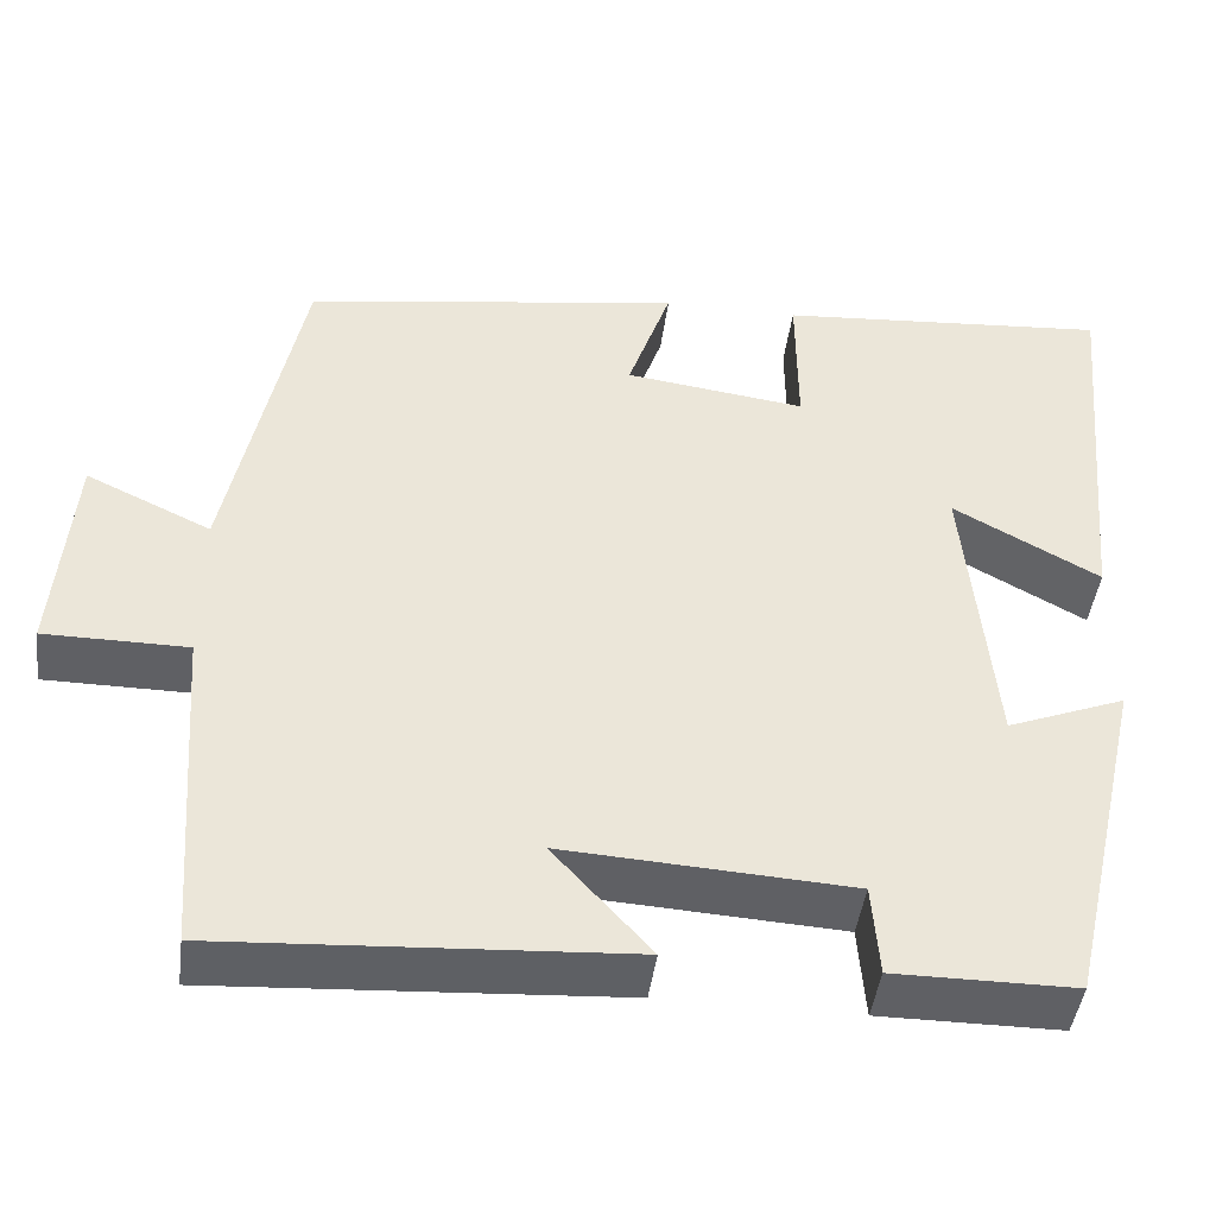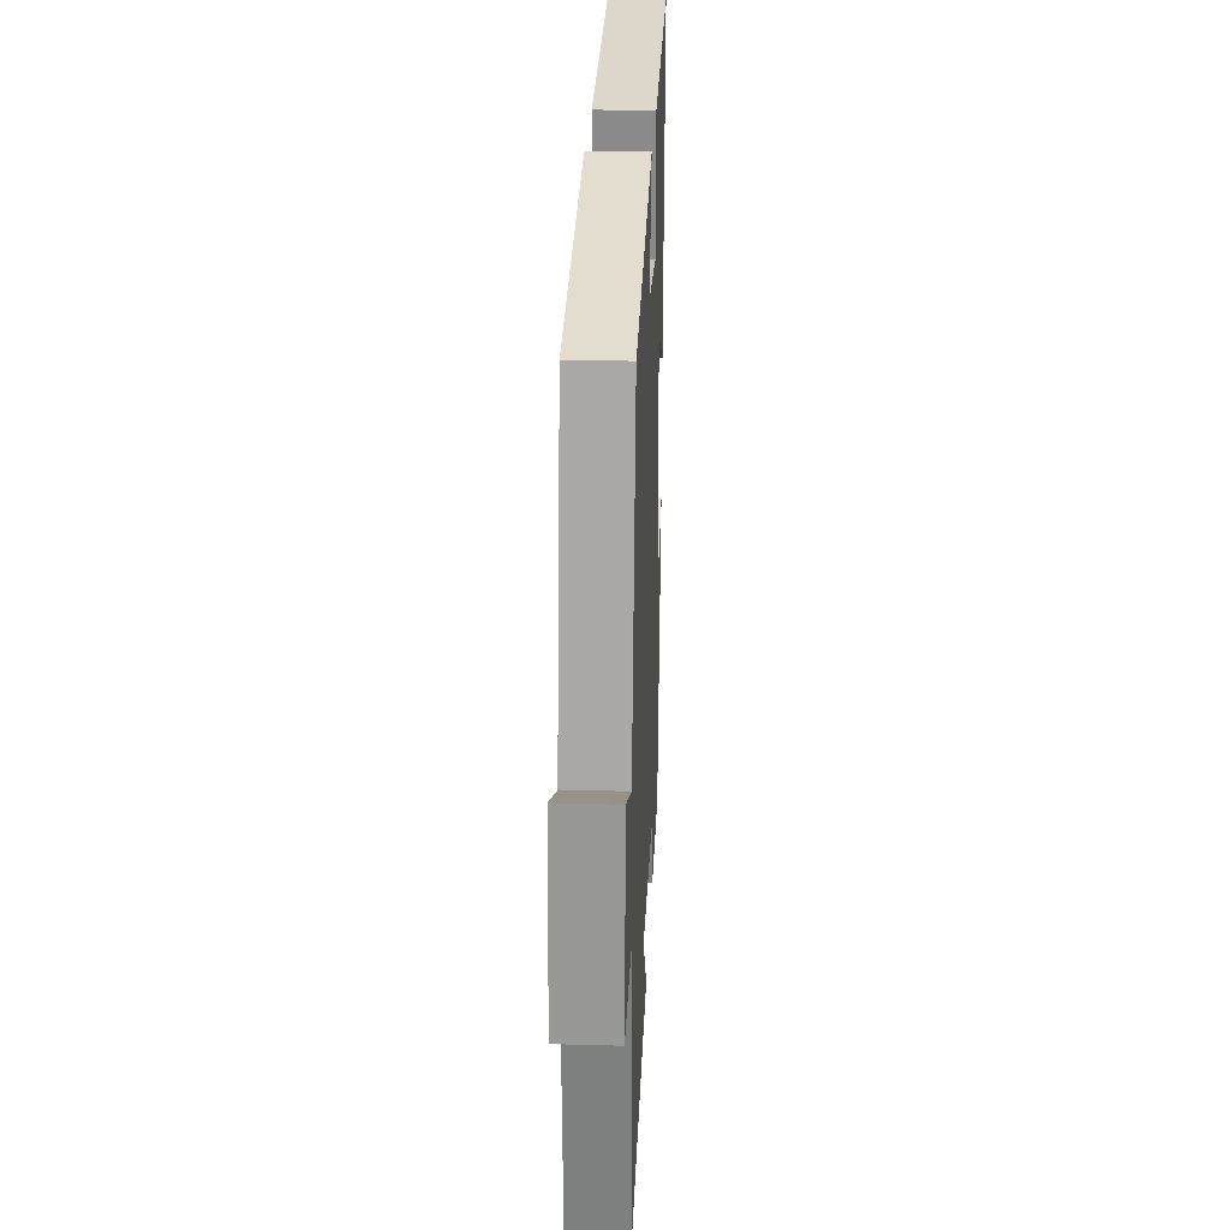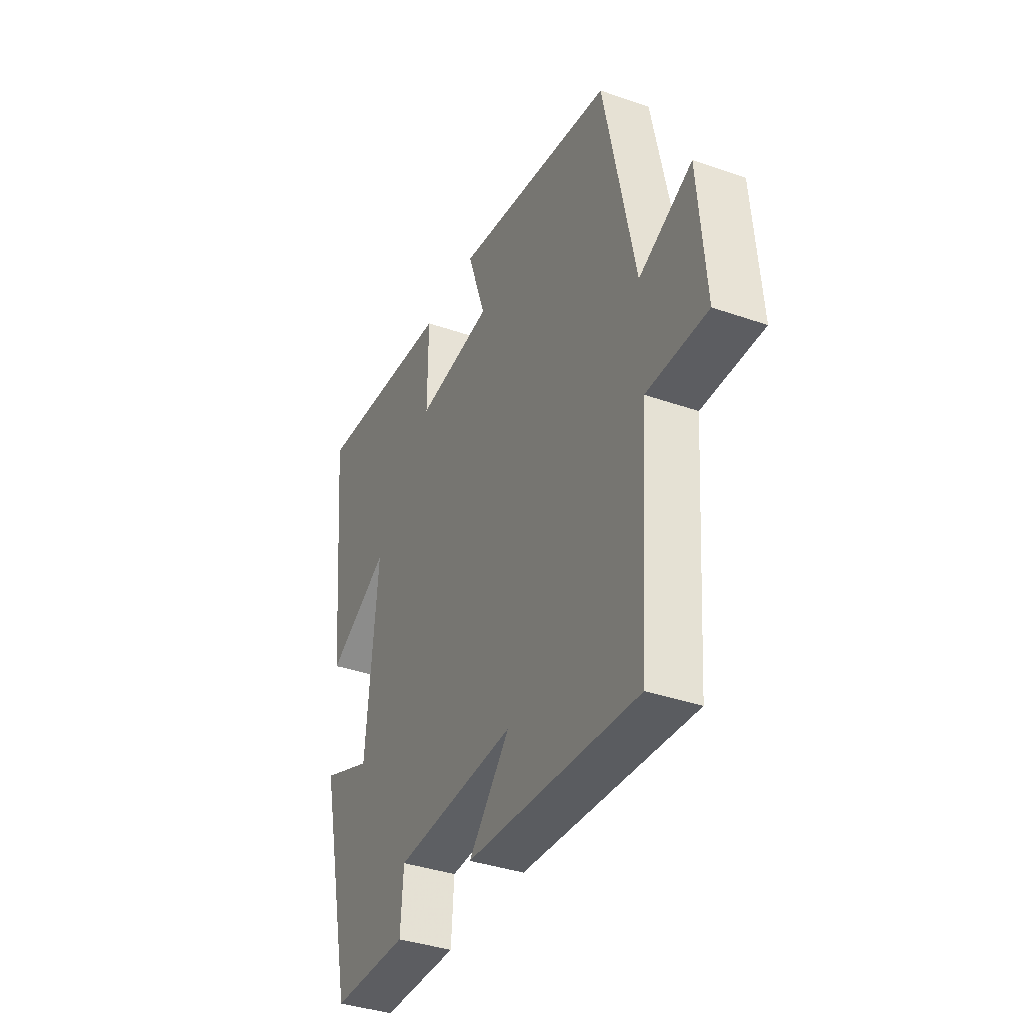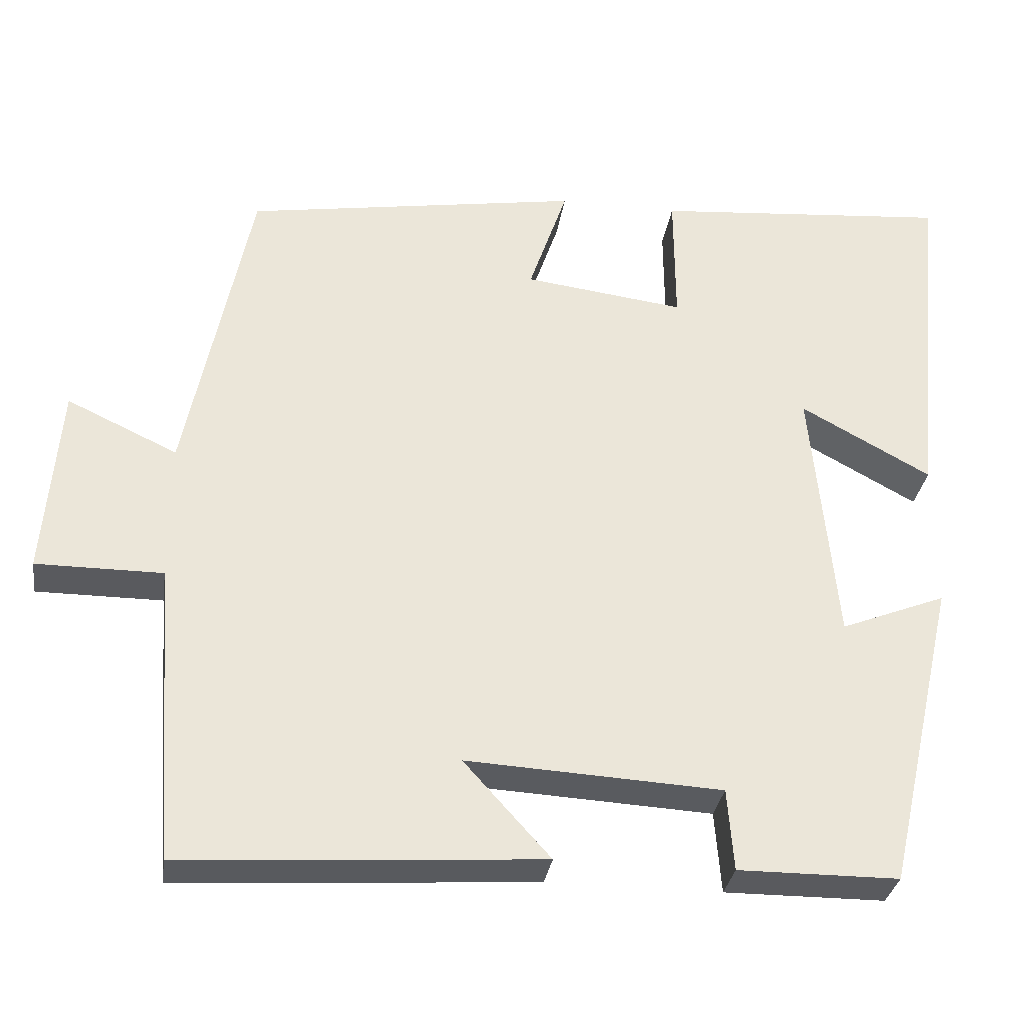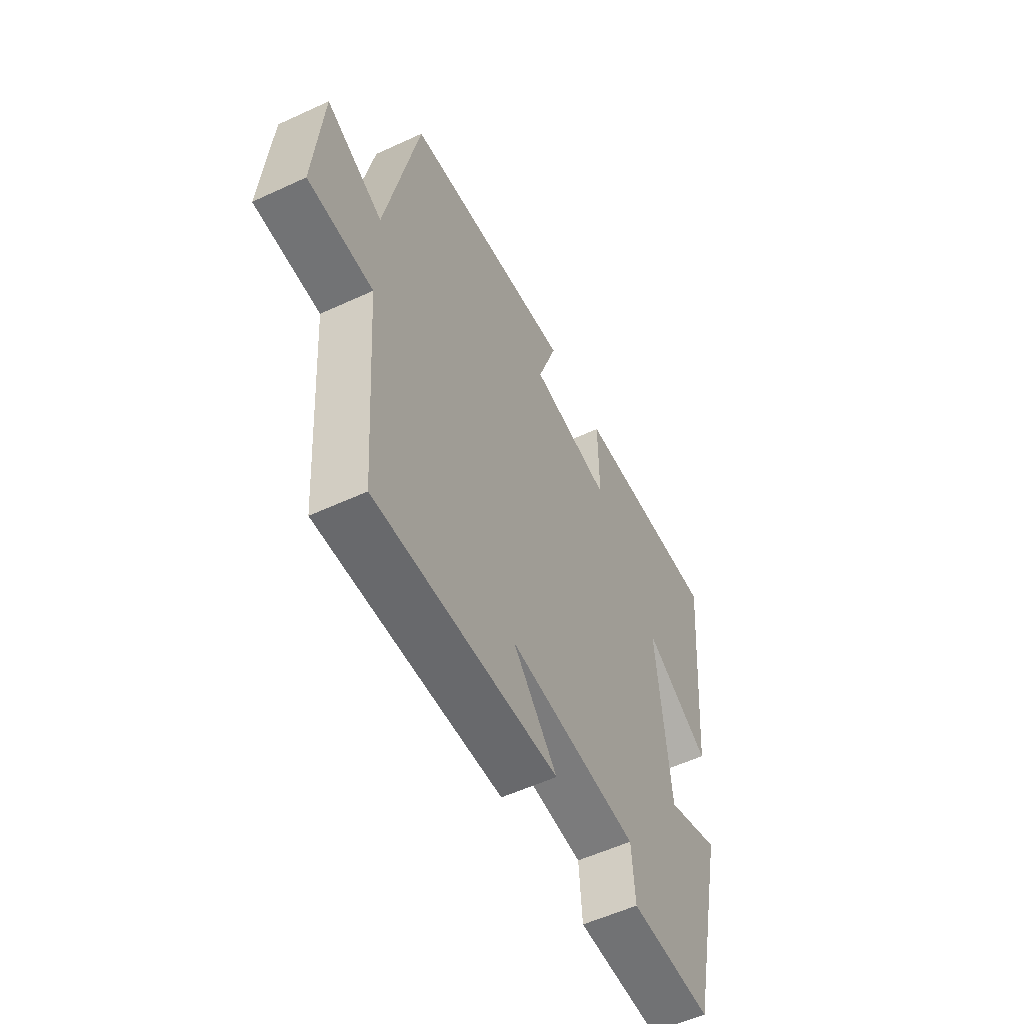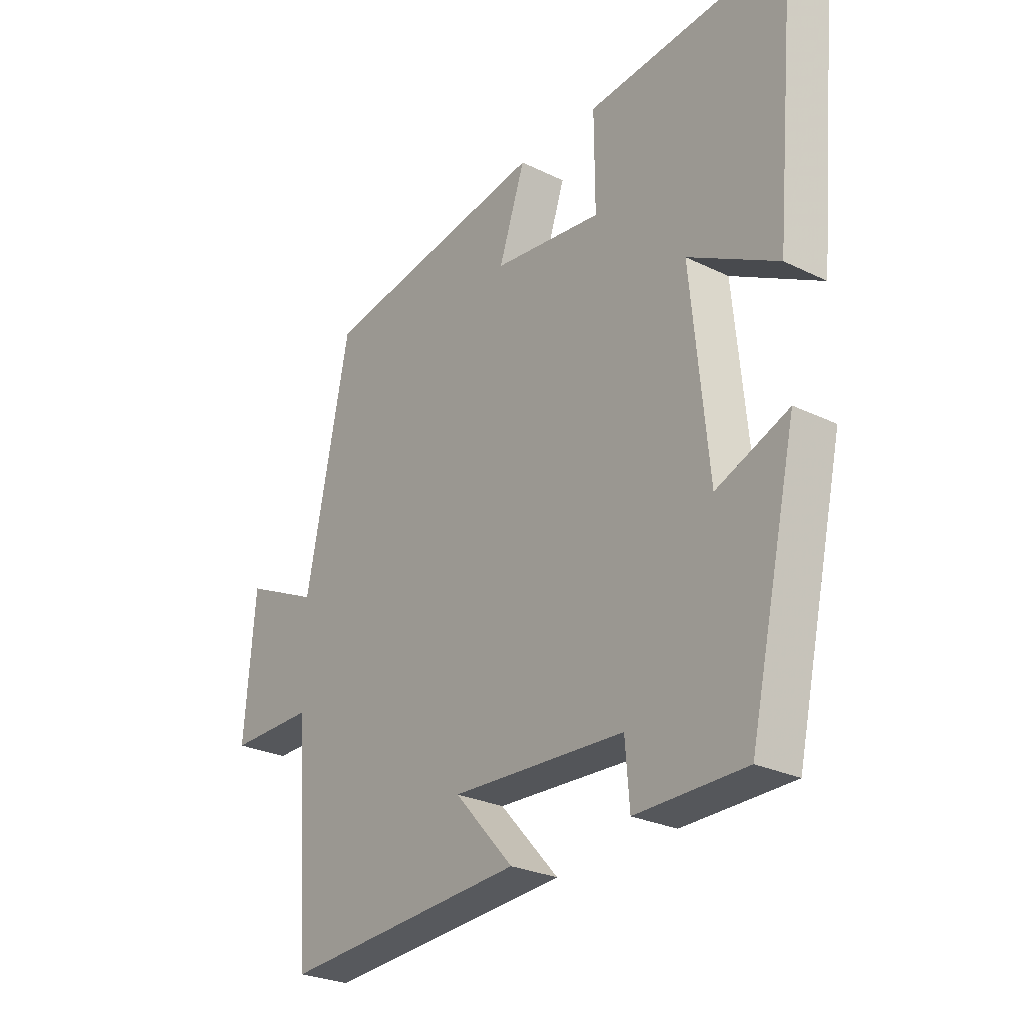
<metadata>
{"format":"obj","ext":"obj","renderer":"f3d","projection":"perspective","resolution":1024,"background":"white","views":[{"elev":-44.7,"azim":172.5,"up":"+Z"},{"elev":25.9,"azim":92.5,"up":"+Z"},{"elev":-37.2,"azim":65.7,"up":"+Z"},{"elev":-31.5,"azim":171.7,"up":"+Z"},{"elev":-55.8,"azim":115.9,"up":"+Z"},{"elev":-26.8,"azim":-127.3,"up":"+Z"}]}
</metadata>
<code>
v 0.418 0.07 0.432
v 0.5 0.07 0.03
v 0.641 0.07 0.096
v 0.661 0.07 -0.148
v 0.5 0.07 -0.148
v 0.472 0.07 -0.529
v 0.016 0.07 -0.5
v 0.126 0.07 -0.378
v -0.198 0.07 -0.396
v -0.206 0.07 -0.5
v -0.41 0.07 -0.499
v -0.5 0.07 -0.102
v -0.366 0.07 -0.155
v -0.334 0.07 0.179
v -0.5 0.07 0.088
v -0.541 0.07 0.531
v -0.164 0.07 0.5
v -0.165 0.07 0.331
v 0.039 0.07 0.357
v -0.01 0.07 0.5
v 0.418 0 0.432
v 0.5 0 0.03
v 0.641 0 0.096
v 0.661 0 -0.148
v 0.5 0 -0.148
v 0.472 0 -0.529
v 0.016 0 -0.5
v 0.126 0 -0.378
v -0.198 0 -0.396
v -0.206 0 -0.5
v -0.41 0 -0.499
v -0.5 0 -0.102
v -0.366 0 -0.155
v -0.334 0 0.179
v -0.5 0 0.088
v -0.541 0 0.531
v -0.164 0 0.5
v -0.165 0 0.331
v 0.039 0 0.357
v -0.01 0 0.5
f 19 20 1 2
f 18 19 2
f 16 17 18
f 15 16 18
f 14 15 18
f 13 14 18 2
f 11 12 13
f 10 11 13
f 9 10 13
f 8 9 13 2
f 7 8 2
f 6 7 2
f 5 6 2
f 2 3 4 5
f 22 21 40 39
f 22 39 38
f 38 37 36
f 38 36 35
f 38 35 34
f 22 38 34 33
f 33 32 31
f 33 31 30
f 33 30 29
f 22 33 29 28
f 22 28 27
f 22 27 26
f 22 26 25
f 25 24 23 22
f 1 21 22 2
f 2 22 23 3
f 3 23 24 4
f 4 24 25 5
f 5 25 26 6
f 6 26 27 7
f 7 27 28 8
f 8 28 29 9
f 9 29 30 10
f 10 30 31 11
f 11 31 32 12
f 12 32 33 13
f 13 33 34 14
f 14 34 35 15
f 15 35 36 16
f 16 36 37 17
f 17 37 38 18
f 18 38 39 19
f 19 39 40 20
f 20 40 21 1

</code>
